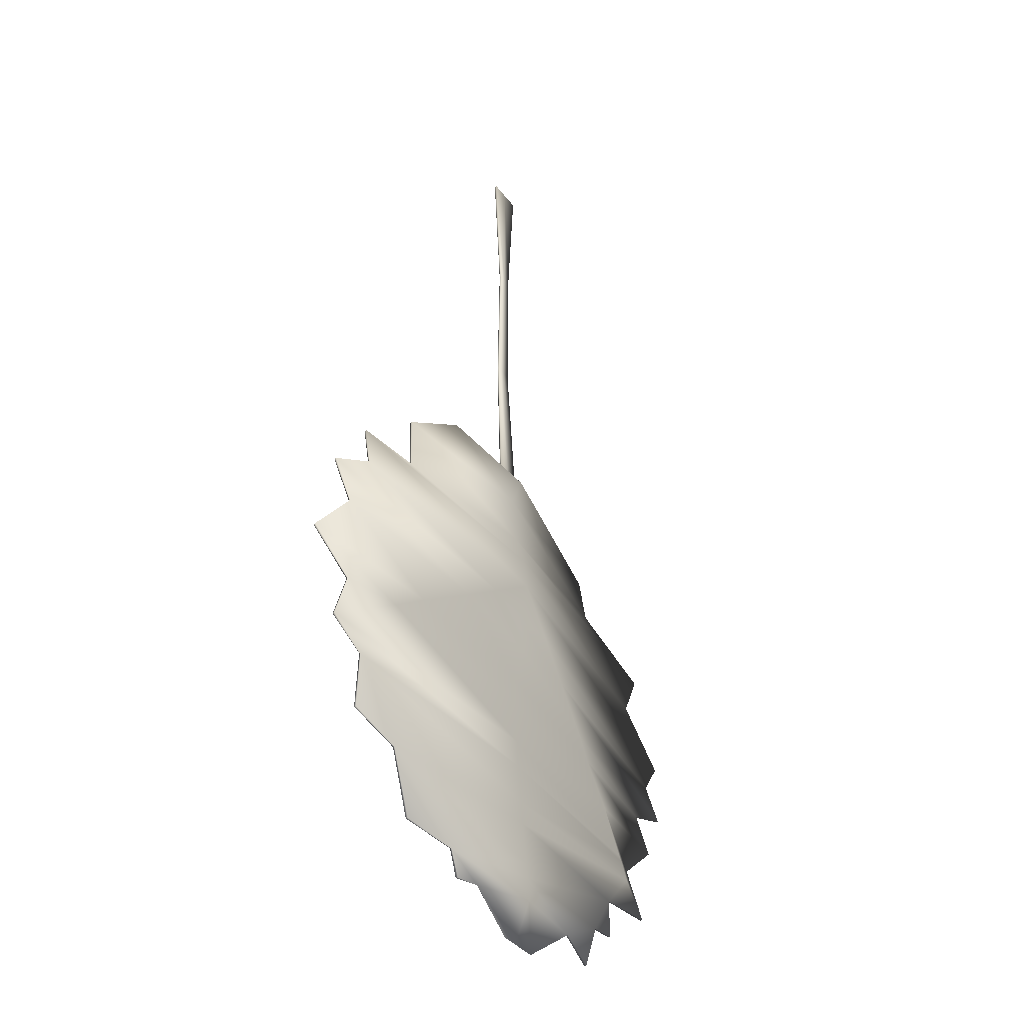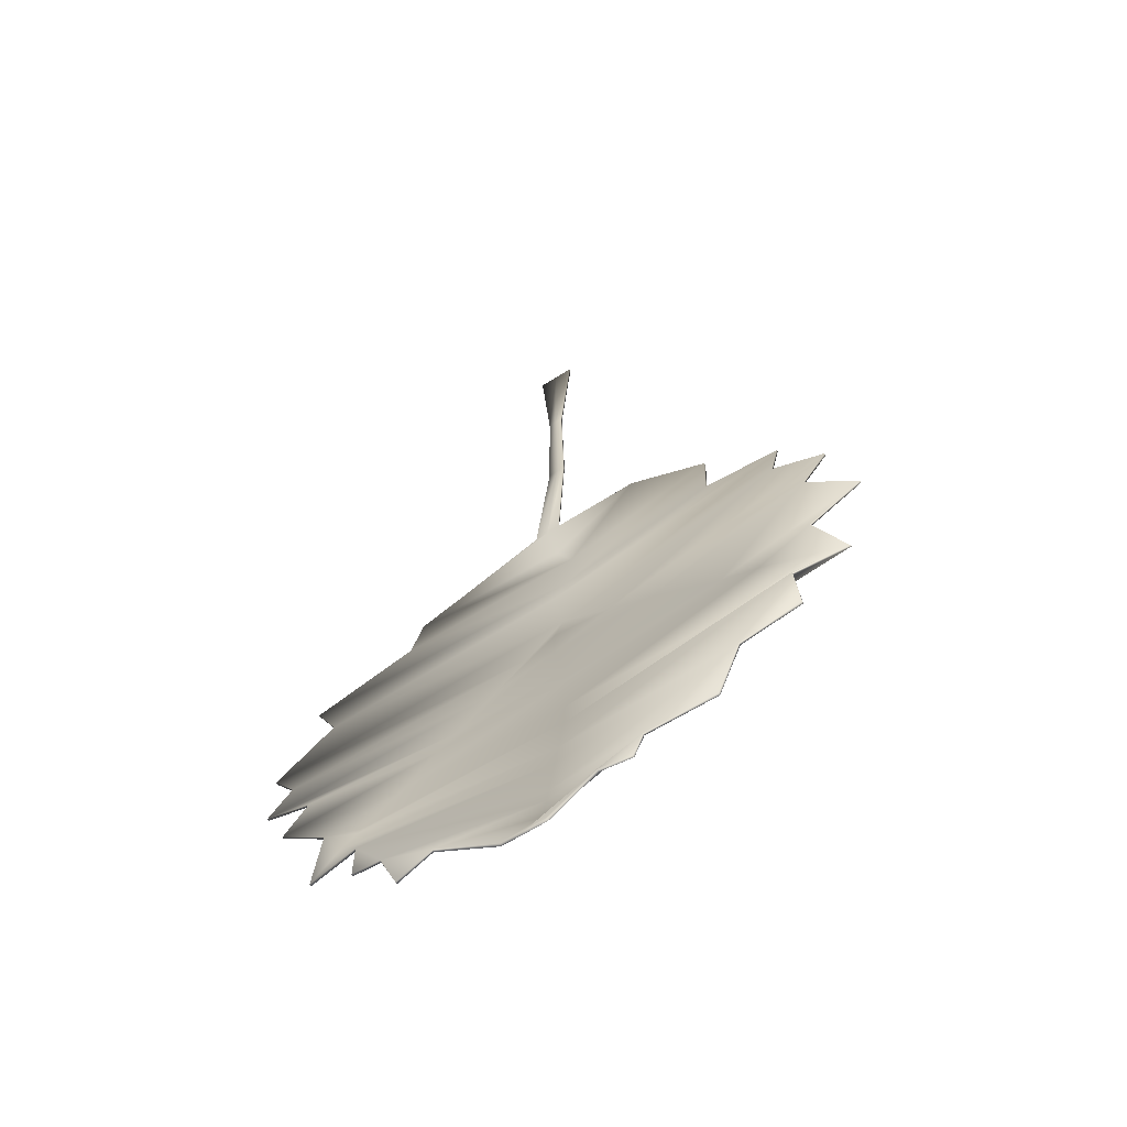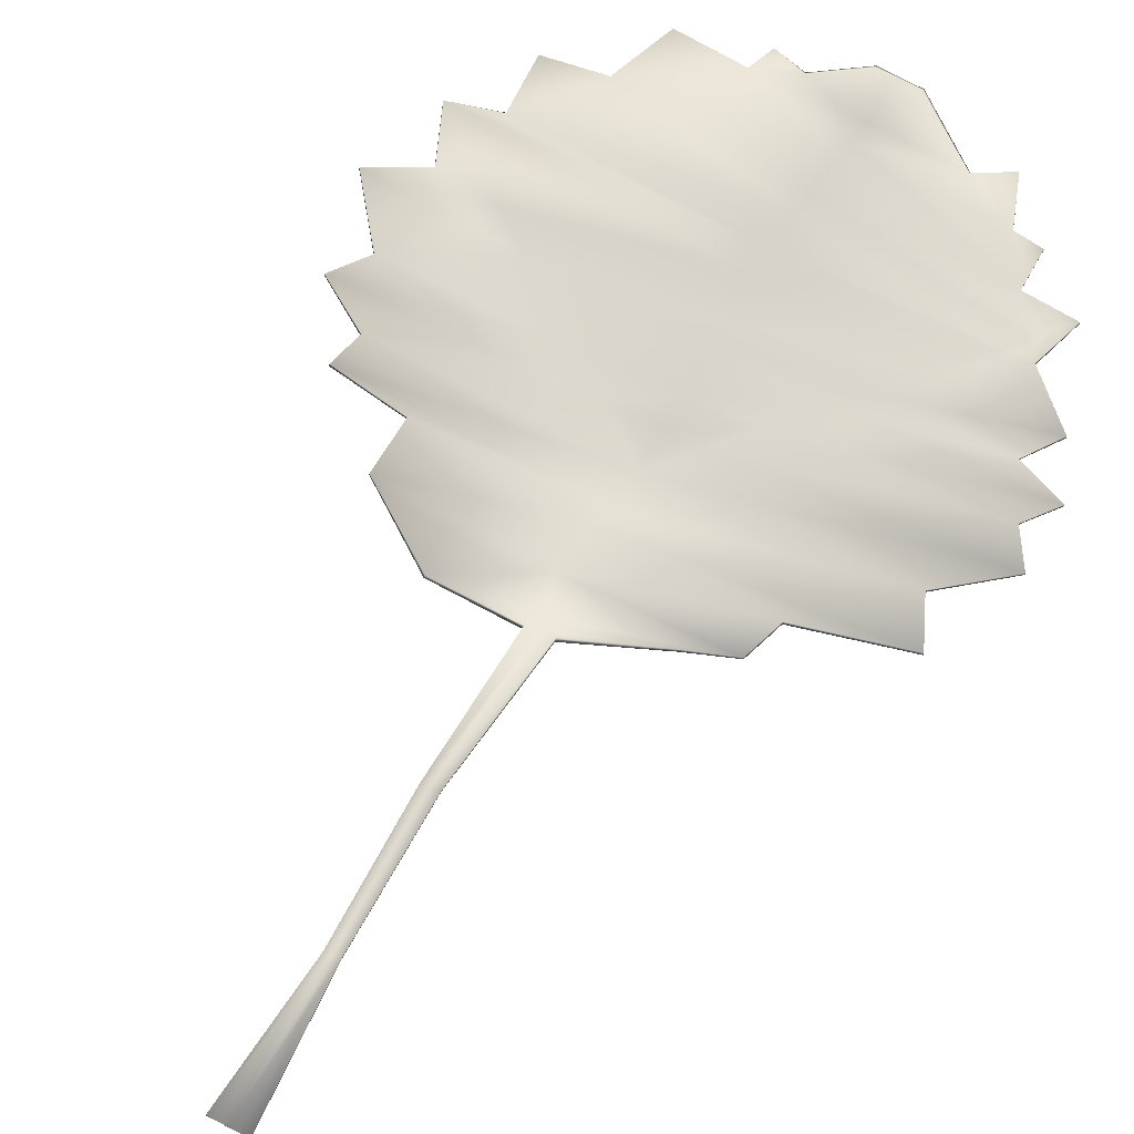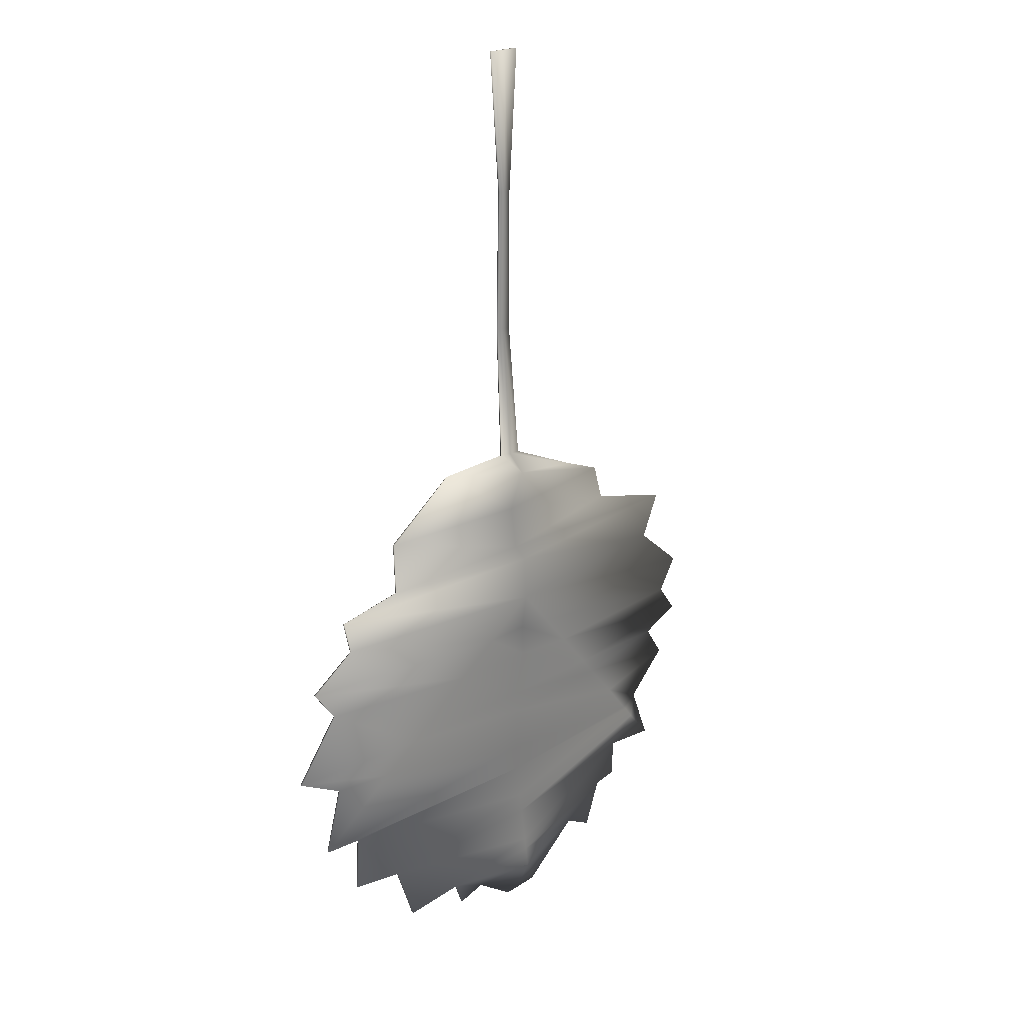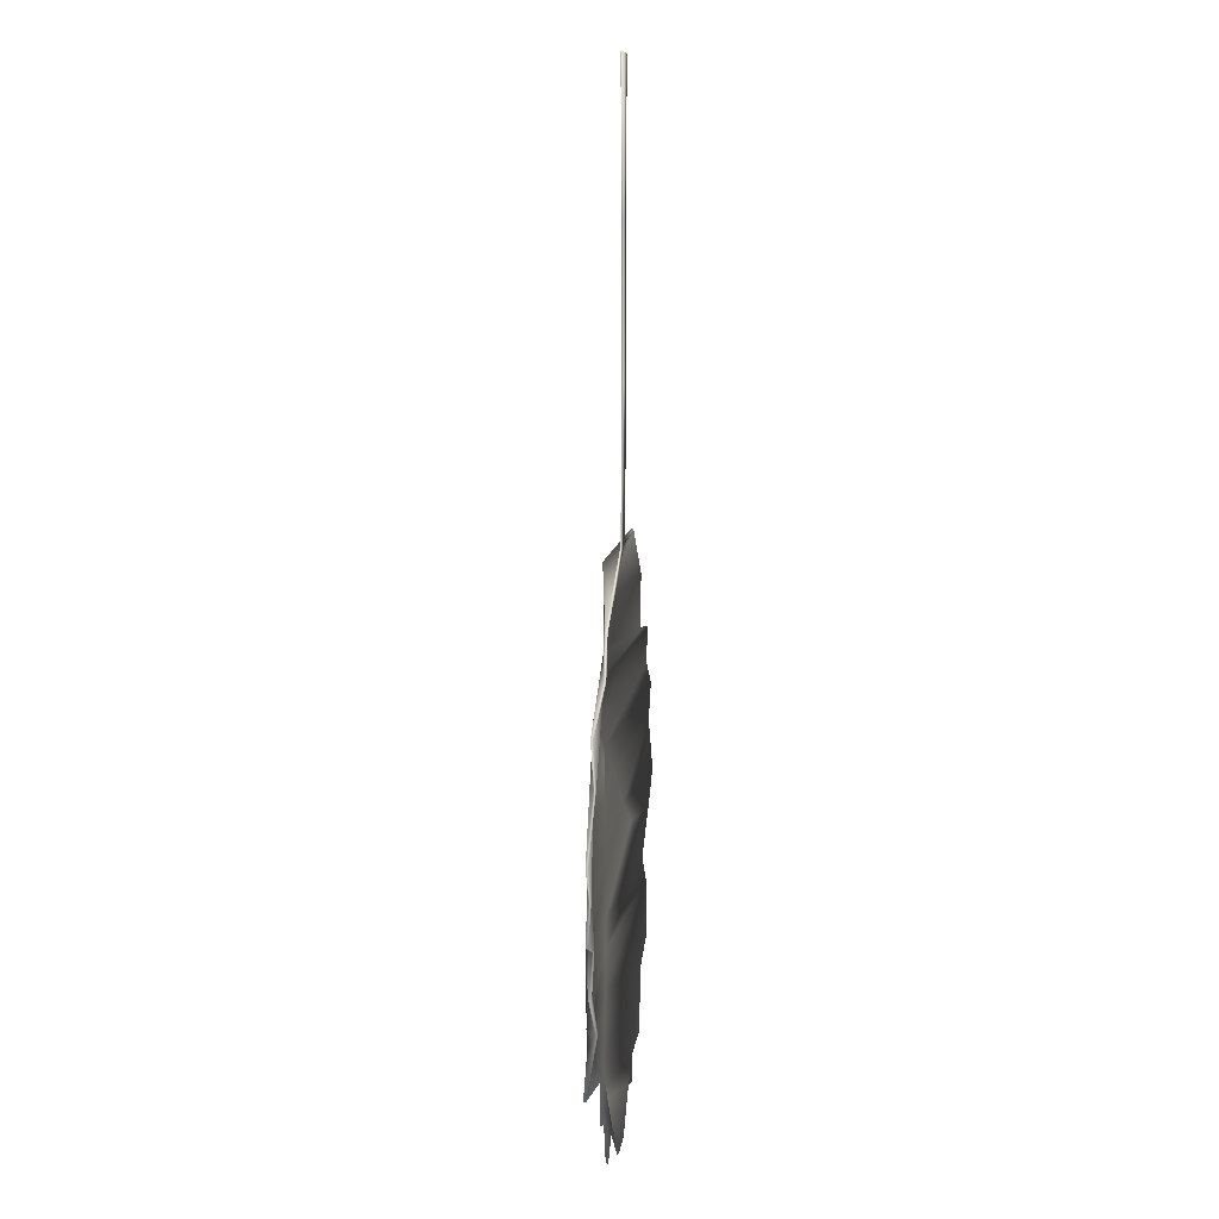
<metadata>
{"format":"obj","ext":"obj","renderer":"f3d","projection":"perspective","resolution":1024,"background":"white","views":[{"elev":-37.5,"azim":-56.4,"up":"+Z"},{"elev":-65.1,"azim":-148.3,"up":"+Z"},{"elev":71.5,"azim":29.8,"up":"+Y"},{"elev":23.5,"azim":-48.6,"up":"+Z"},{"elev":7.5,"azim":95.7,"up":"+Z"}]}
</metadata>
<code>
o Plane.003_Plane.005
v -0.01794 0 0.317
v 0.004727 0 0.3159
v -0.003203 0 -0.291
v 0.02302 0 -0.2916
v -0.03216 0 -0.2703
v -0.05249 0 -0.2756
v -0.05858 0 -0.2594
v -0.1018 0 -0.2601
v -0.116 0 -0.2211
v -0.1531 0 -0.2136
v -0.1511 0 -0.1771
v -0.1831 -0.005165 -0.1701
v -0.1663 0 -0.1342
v -0.1988 0 -0.1155
v -0.1683 0 -0.07907
v -0.1841 0 -0.05786
v -0.1521 0 -0.0397
v -0.1572 0 -0.01849
v -0.1104 0 -0.01354
v -0.1114 0 0.02037
v -0.06214 0 0.05124
v -0.0093 0 0.04908
v -0.01286 0 0.1394
v -0.01082 0 0.2287
v -0.001878 0 0.2272
v -0.002386 0 0.1374
v 0.006759 0 0.04704
v 0.05909 0 0.0238
v 0.08755 0 0.01224
v 0.09517 0 -0.01252
v 0.1597 0 -0.0317
v 0.146 0 -0.05952
v 0.1831 0 -0.09038
v 0.1688 0 -0.1111
v 0.1836 0 -0.1303
v 0.1541 0 -0.1403
v 0.1688 0 -0.162
v 0.1384 0 -0.1883
v 0.1475 -0.005165 -0.2207
v 0.115 0 -0.219
v 0.115 0 -0.2443
v 0.0972 0 -0.2457
v 0.08551 0 -0.2756
v 0.06417 0 -0.2627
v -0.006615 0 0.3165
v -0.006355 0 0.2279
v -0.007626 0 0.1384
v -0.001277 0 0.04806
v -0.001577 -0.01069 0.03753
v -0.01203 -0.01069 0.01631
v -0.007711 -0.01069 -0.01303
v 0.001132 -0.01069 -0.02509
v -0.003179 -0.01586 -0.0496
v -0.000669 -0.01069 -0.07411
v 0.000107 -0.01069 -0.09506
v -0.007789 -0.01069 -0.1229
v -0.006237 -0.01069 -0.1372
v -0.007267 -0.01069 -0.1661
v -0.006478 -0.01069 -0.1827
v 0.007073 0 -0.2912
v 0.00559 -0.01069 -0.2674
v 0.004702 -0.01069 -0.2611
v 0.003678 -0.01069 -0.2539
v 0.002435 -0.01069 -0.2452
v -0.001153 -0.01069 -0.2201
v -0.003083 -0.01069 -0.2065
v -0.03518 -0.01385 -0.07105
v -0.06215 -0.01191 -0.08915
v -0.1069 -0.01031 -0.1191
v -0.1304 -0.007567 -0.1349
v 0.02002 -0.01466 -0.07594
v 0.04022 -0.01332 -0.09887
v 0.0638 -0.01186 -0.1256
v 0.07538 -0.01042 -0.1388
v 0.09728 -0.009511 -0.1637
v 0.1183 -0.006647 -0.1875
v 0.1209 -0.006482 -0.1905
v 0.1294 -0.005165 -0.2001
v -0.01794 -0.00142 0.317
v 0.004727 -0.00142 0.3159
v -0.003595 -0.001083 -0.2929
v 0.02336 -0.001149 -0.2933
v -0.03254 -0.001182 -0.2719
v -0.05249 -0.00142 -0.2756
v -0.0588 -0.001387 -0.26
v -0.1018 -0.00142 -0.2601
v -0.1162 -0.001411 -0.2213
v -0.1531 -0.00142 -0.2136
v -0.1512 -0.001324 -0.1782
v -0.1834 -0.006564 -0.1699
v -0.1667 -0.001382 -0.134
v -0.1991 -0.001401 -0.1154
v -0.1686 -0.001402 -0.07884
v -0.1843 -0.001406 -0.0577
v -0.1523 -0.001378 -0.03905
v -0.1574 -0.00137 -0.01776
v -0.1106 -0.001375 -0.01287
v -0.1117 -0.001404 0.02051
v -0.06241 -0.00132 0.05227
v -0.009258 -0.001053 0.0511
v -0.01286 -0.00142 0.1394
v -0.01082 -0.00142 0.2287
v -0.001878 -0.00142 0.2272
v -0.002386 -0.00142 0.1374
v 0.00708 -0.001034 0.04906
v 0.05946 -0.001356 0.02448
v 0.08782 -0.001402 0.01243
v 0.09539 -0.001343 -0.01161
v 0.1599 -0.001386 -0.03114
v 0.1462 -0.001389 -0.05901
v 0.1833 -0.001407 -0.09025
v 0.1691 -0.001406 -0.111
v 0.1838 -0.001406 -0.1303
v 0.1544 -0.001398 -0.1405
v 0.1692 -0.001391 -0.1619
v 0.1389 -0.001357 -0.1881
v 0.1476 -0.00658 -0.2205
v 0.115 -0.001382 -0.2197
v 0.115 -0.00142 -0.2443
v 0.09739 -0.001407 -0.246
v 0.08551 -0.00142 -0.2756
v 0.06446 -0.001322 -0.2637
v -0.006615 -0.00142 0.3165
v -0.006355 -0.00142 0.2279
v -0.007626 -0.00142 0.1384
v -0.001141 -0.001215 0.04961
v -0.001373 -0.01185 0.03926
v -0.0121 -0.0121 0.0167
v -0.007741 -0.01209 -0.01245
v 0.001212 -0.01205 -0.02423
v -0.003207 -0.01728 -0.04965
v -0.000804 -0.01205 -0.075
v 2.4e-05 -0.0121 -0.09543
v -0.00782 -0.01211 -0.1232
v -0.006265 -0.01211 -0.1375
v -0.007298 -0.01209 -0.1666
v -0.006532 -0.01209 -0.1833
v 0.007064 -0.00114 -0.2931
v 0.00561 -0.01198 -0.2686
v 0.004683 -0.01206 -0.262
v 0.00362 -0.0121 -0.2544
v 0.002386 -0.01211 -0.2455
v -0.001189 -0.0121 -0.2205
v -0.003136 -0.01211 -0.2068
v -0.03524 -0.01527 -0.07109
v -0.06227 -0.01332 -0.08928
v -0.1071 -0.01172 -0.1191
v -0.1306 -0.008971 -0.1352
v 0.01999 -0.01607 -0.07607
v 0.04028 -0.01473 -0.09903
v 0.06392 -0.01328 -0.1258
v 0.07552 -0.01182 -0.1392
v 0.09749 -0.01092 -0.1637
v 0.1186 -0.008049 -0.1876
v 0.1214 -0.007854 -0.1903
v 0.1297 -0.006568 -0.2
f 61 44 4 60
f 45 2 25 46
f 46 25 26 47
f 47 26 27 48
f 48 27 28 49
f 49 28 29 50
f 50 29 30 51
f 51 30 31 52
f 52 31 32 53
f 53 32 33 71
f 71 33 34 72
f 72 34 35 73
f 73 35 36 74
f 74 36 37 75
f 75 37 38 76
f 44 42 43
f 7 5 6
f 63 42 44 62
f 62 44 61
f 65 40 64
f 9 7 8
f 12 58 59 11
f 66 65 9
f 64 63 7
f 78 38 39
f 9 10 11
f 66 9 11 59
f 40 41 42
f 70 57 58 12
f 69 56 57 70
f 68 55 56 69
f 67 54 55 68
f 53 54 67
f 18 52 53 17
f 19 51 52 18
f 20 50 51 19
f 21 49 50 20
f 22 48 49 21
f 23 47 48 22
f 24 46 47 23
f 1 45 46 24
f 5 61 60 3
f 78 40 65 66 77
f 9 65 64 7
f 40 42 63 64
f 7 63 62
f 7 62 61 5
f 77 66 59 76
f 14 69 70 13
f 15 68 69 14
f 16 67 68 15
f 17 53 67 16
f 13 70 12
f 38 78 77
f 38 77 76
f 58 75 76 59
f 57 74 75 58
f 56 73 74 57
f 55 72 73 56
f 54 71 72 55
f 54 53 71
f 40 78 39
f 139 138 82 122
f 123 124 103 80
f 124 125 104 103
f 125 126 105 104
f 126 127 106 105
f 127 128 107 106
f 128 129 108 107
f 129 130 109 108
f 130 131 110 109
f 131 149 111 110
f 149 150 112 111
f 150 151 113 112
f 151 152 114 113
f 152 153 115 114
f 153 154 116 115
f 122 121 120
f 85 84 83
f 141 140 122 120
f 140 139 122
f 143 142 118
f 87 86 85
f 90 89 137 136
f 144 87 143
f 142 85 141
f 156 117 116
f 87 89 88
f 144 137 89 87
f 118 120 119
f 148 90 136 135
f 147 148 135 134
f 146 147 134 133
f 145 146 133 132
f 131 145 132
f 96 95 131 130
f 97 96 130 129
f 98 97 129 128
f 99 98 128 127
f 100 99 127 126
f 101 100 126 125
f 102 101 125 124
f 79 102 124 123
f 83 81 138 139
f 156 155 144 143 118
f 87 85 142 143
f 118 142 141 120
f 85 140 141
f 85 83 139 140
f 155 154 137 144
f 92 91 148 147
f 93 92 147 146
f 94 93 146 145
f 95 94 145 131
f 91 90 148
f 116 155 156
f 116 154 155
f 136 137 154 153
f 135 136 153 152
f 134 135 152 151
f 133 134 151 150
f 132 133 150 149
f 132 149 131
f 118 117 156
f 1 24 102 79
f 2 45 123 80
f 4 44 122 82
f 3 60 138 81
f 5 3 81 83
f 6 5 83 84
f 7 6 84 85
f 8 7 85 86
f 9 8 86 87
f 10 9 87 88
f 11 10 88 89
f 12 11 89 90
f 13 12 90 91
f 14 13 91 92
f 15 14 92 93
f 16 15 93 94
f 17 16 94 95
f 18 17 95 96
f 19 18 96 97
f 20 19 97 98
f 21 20 98 99
f 22 21 99 100
f 23 22 100 101
f 24 23 101 102
f 25 2 80 103
f 26 25 103 104
f 27 26 104 105
f 28 27 105 106
f 29 28 106 107
f 30 29 107 108
f 31 30 108 109
f 32 31 109 110
f 33 32 110 111
f 34 33 111 112
f 35 34 112 113
f 36 35 113 114
f 37 36 114 115
f 38 37 115 116
f 39 38 116 117
f 40 39 117 118
f 41 40 118 119
f 42 41 119 120
f 43 42 120 121
f 44 43 121 122
f 45 1 79 123
f 60 4 82 138

</code>
